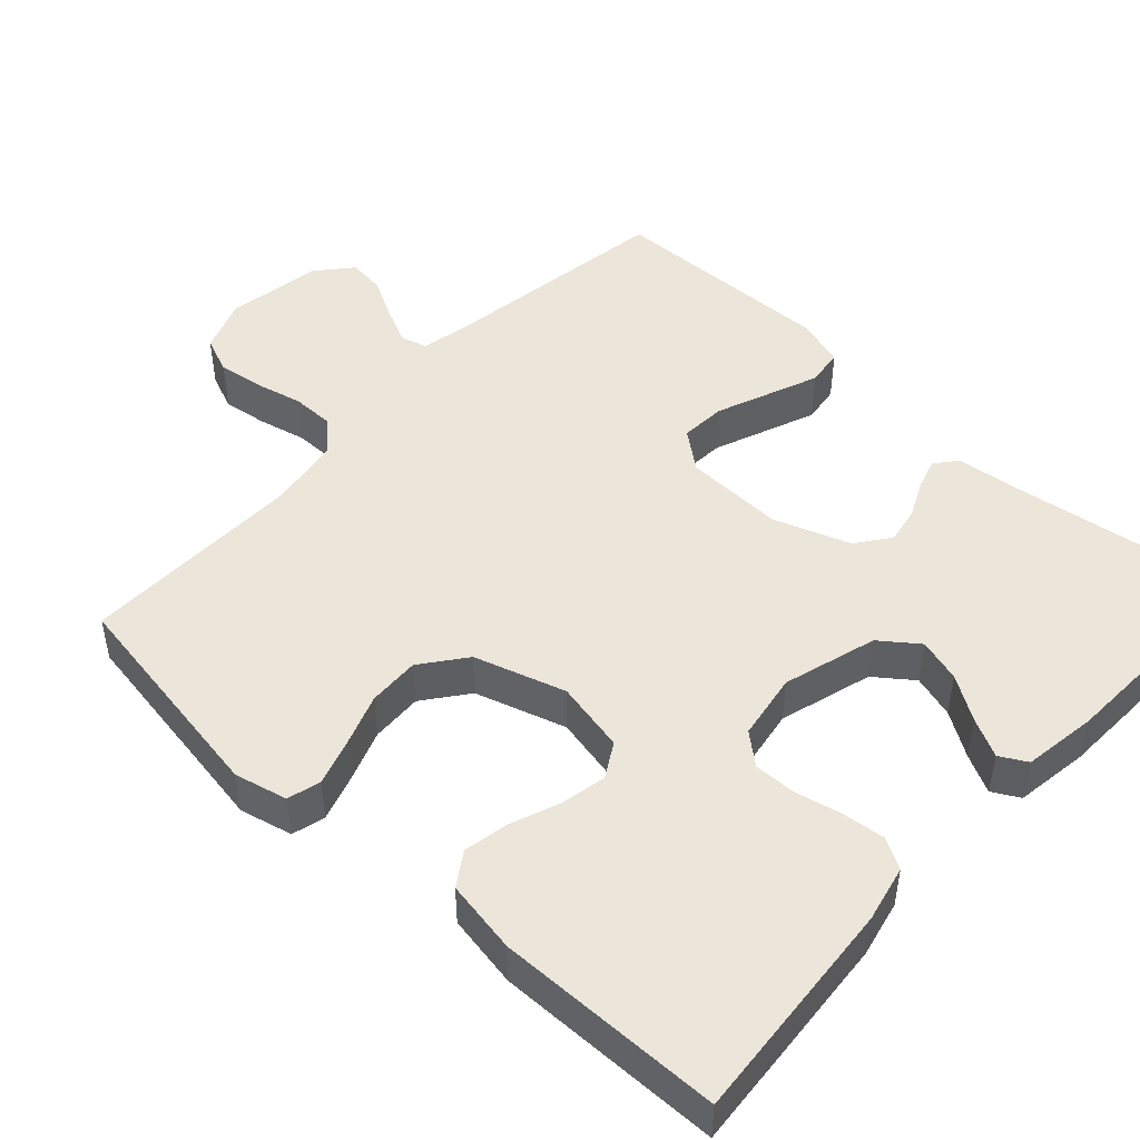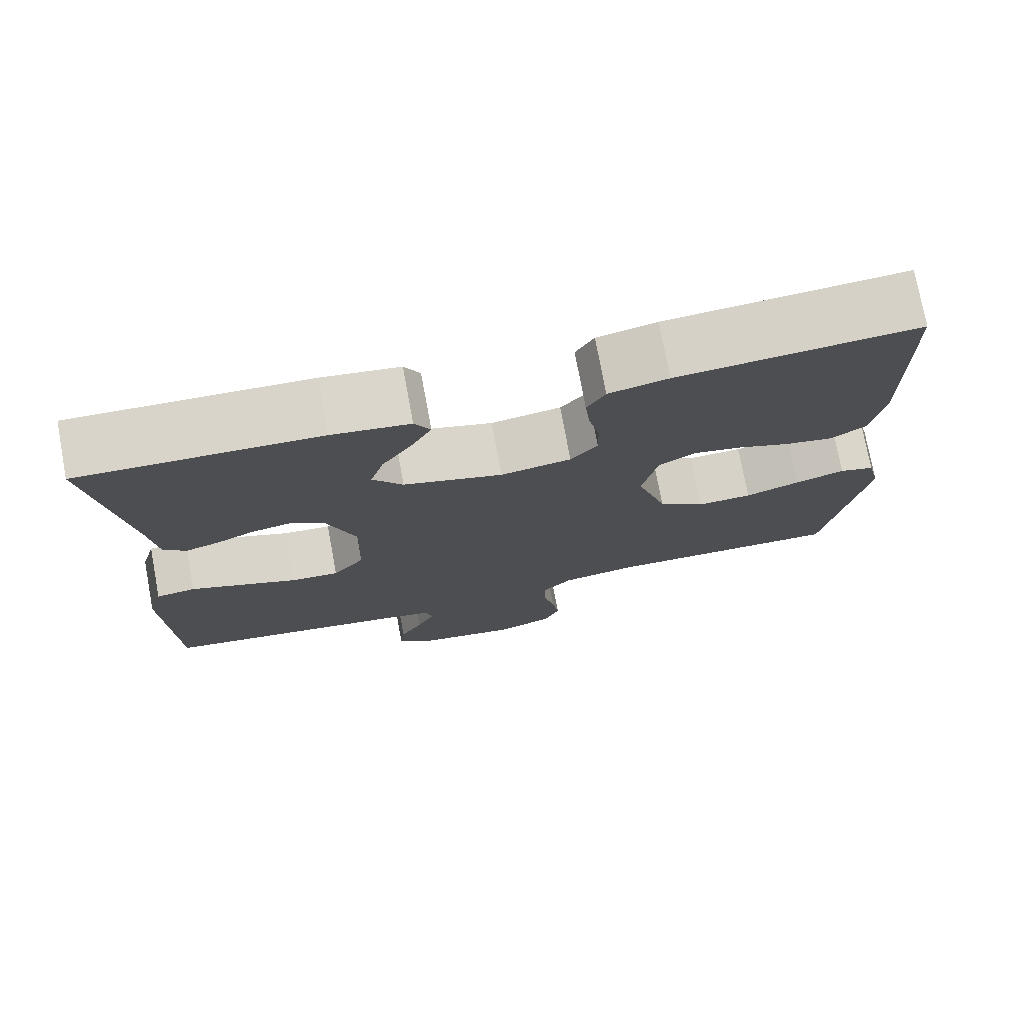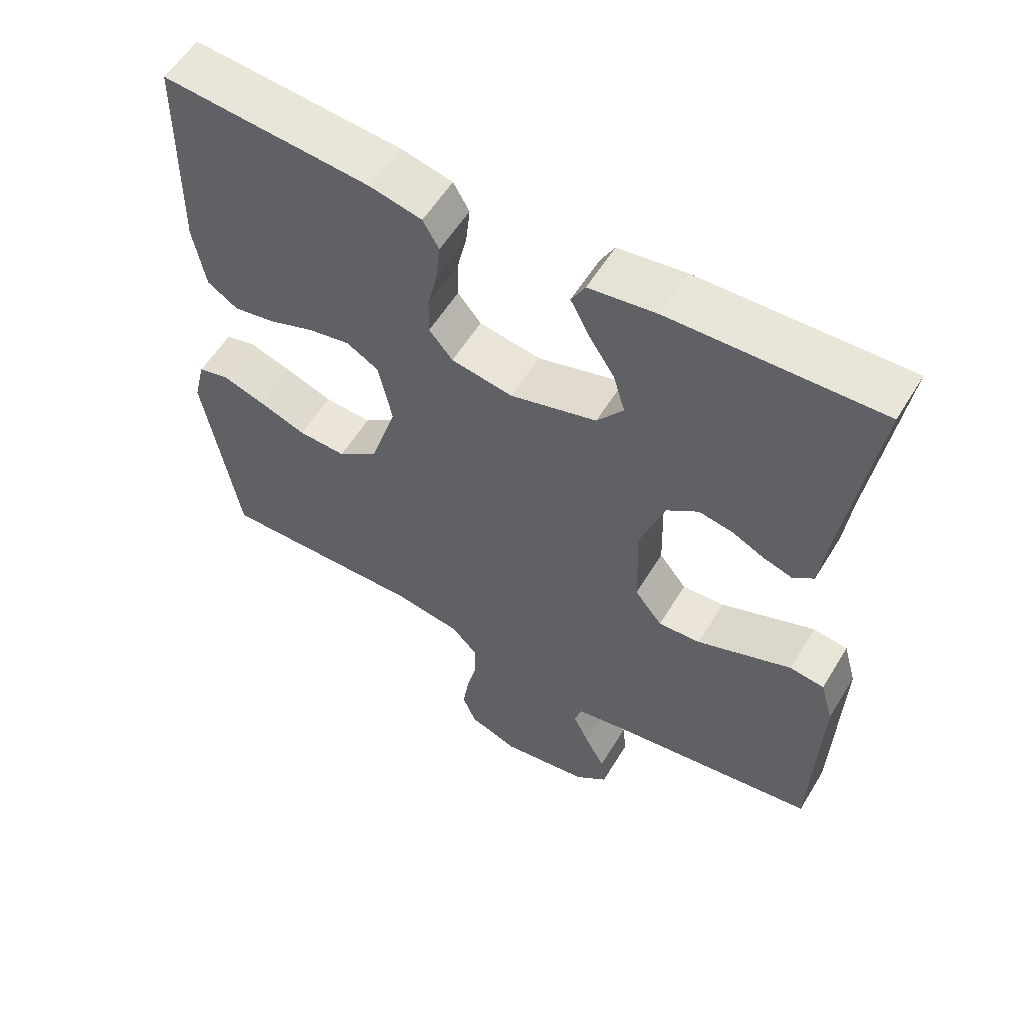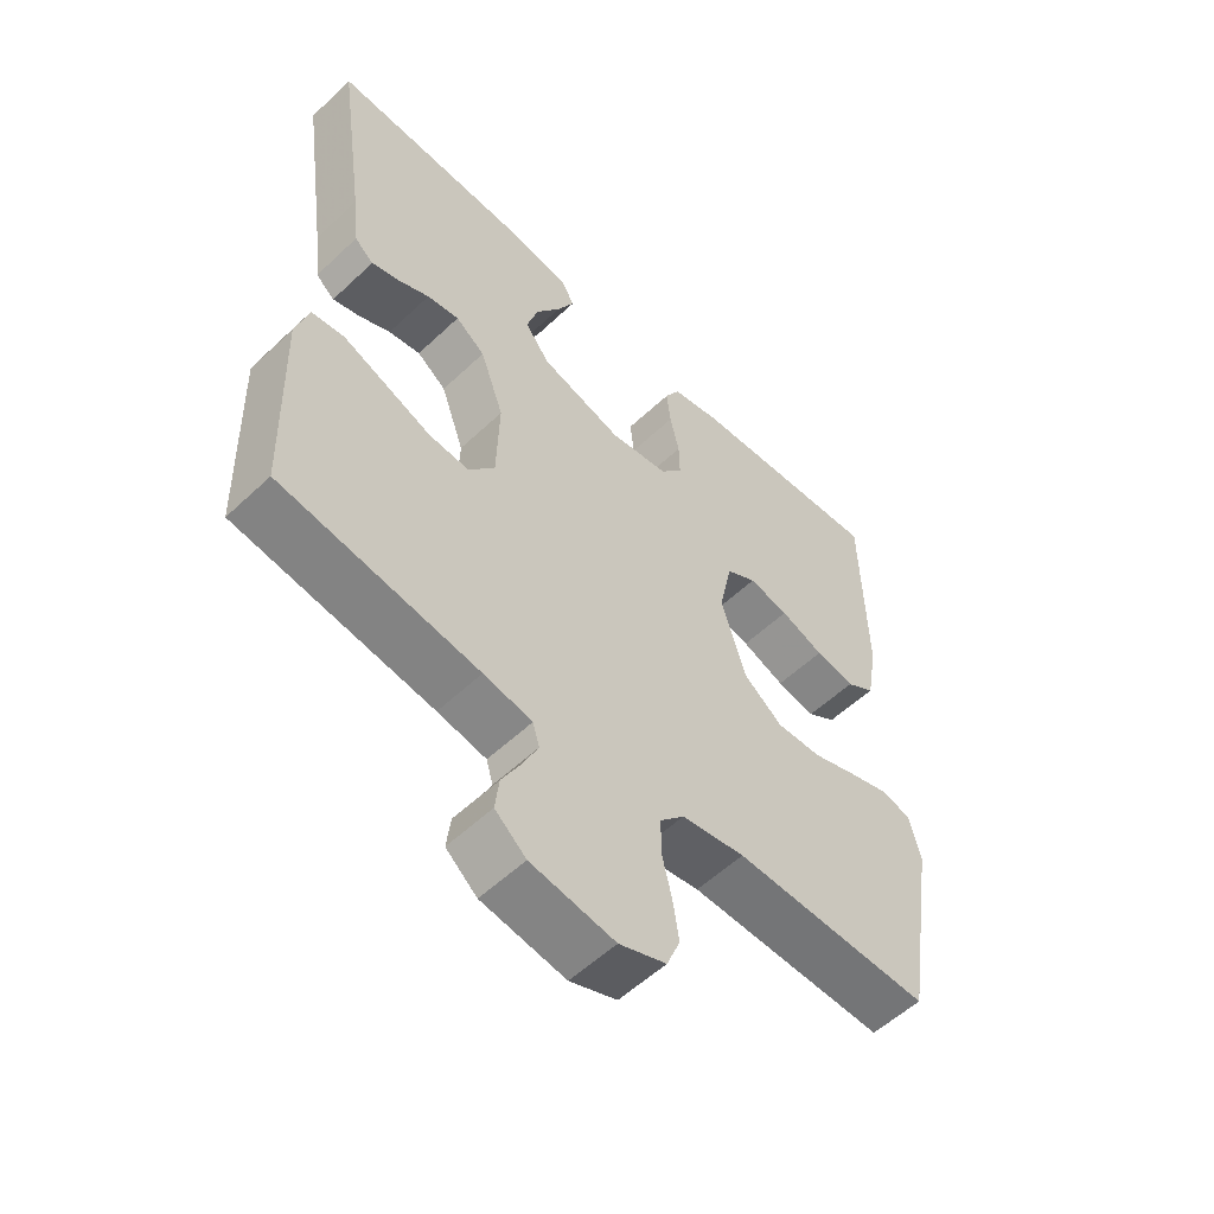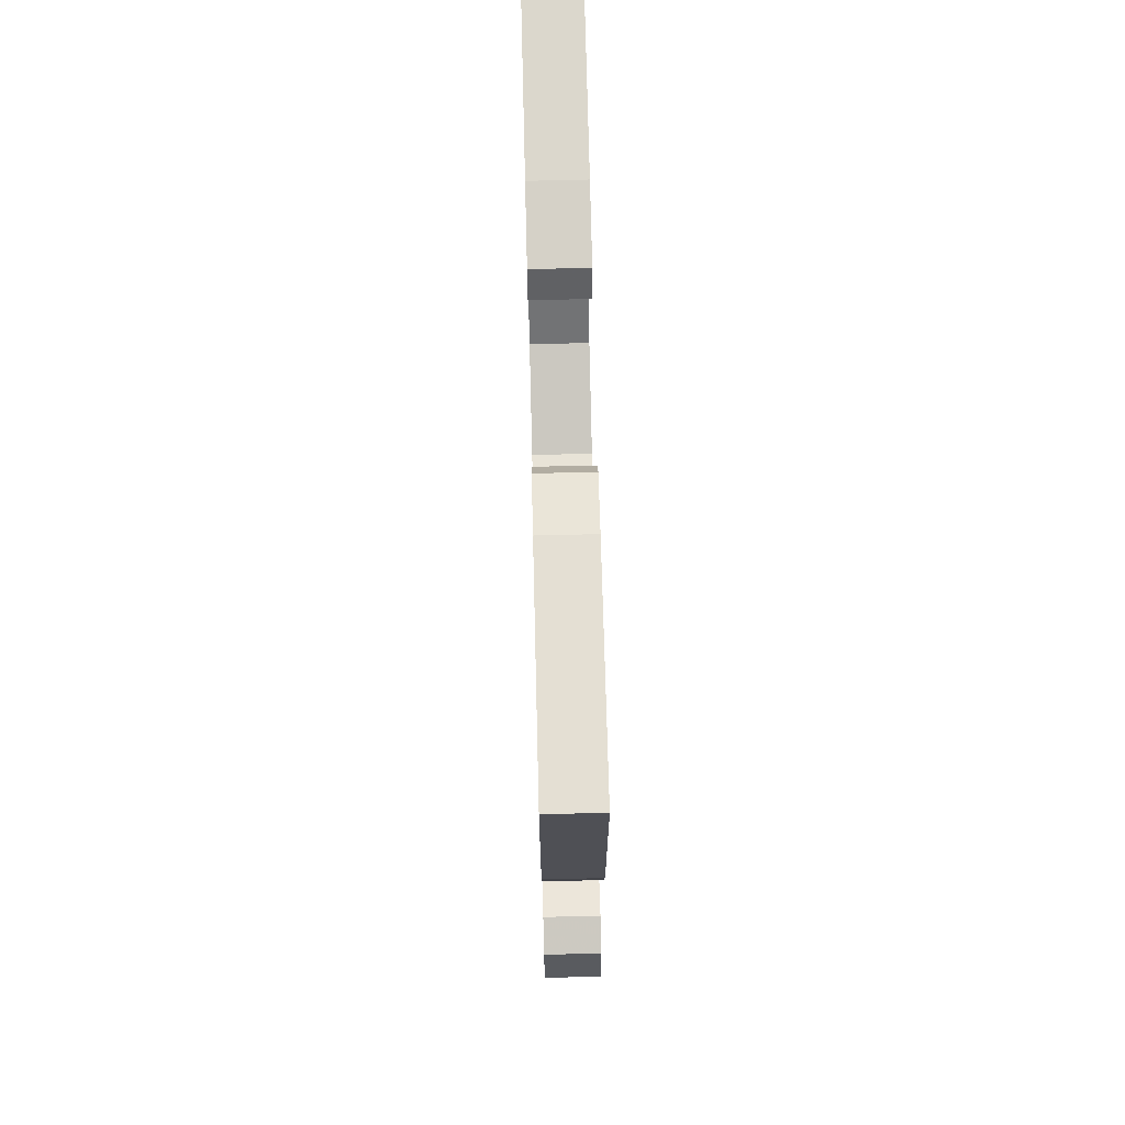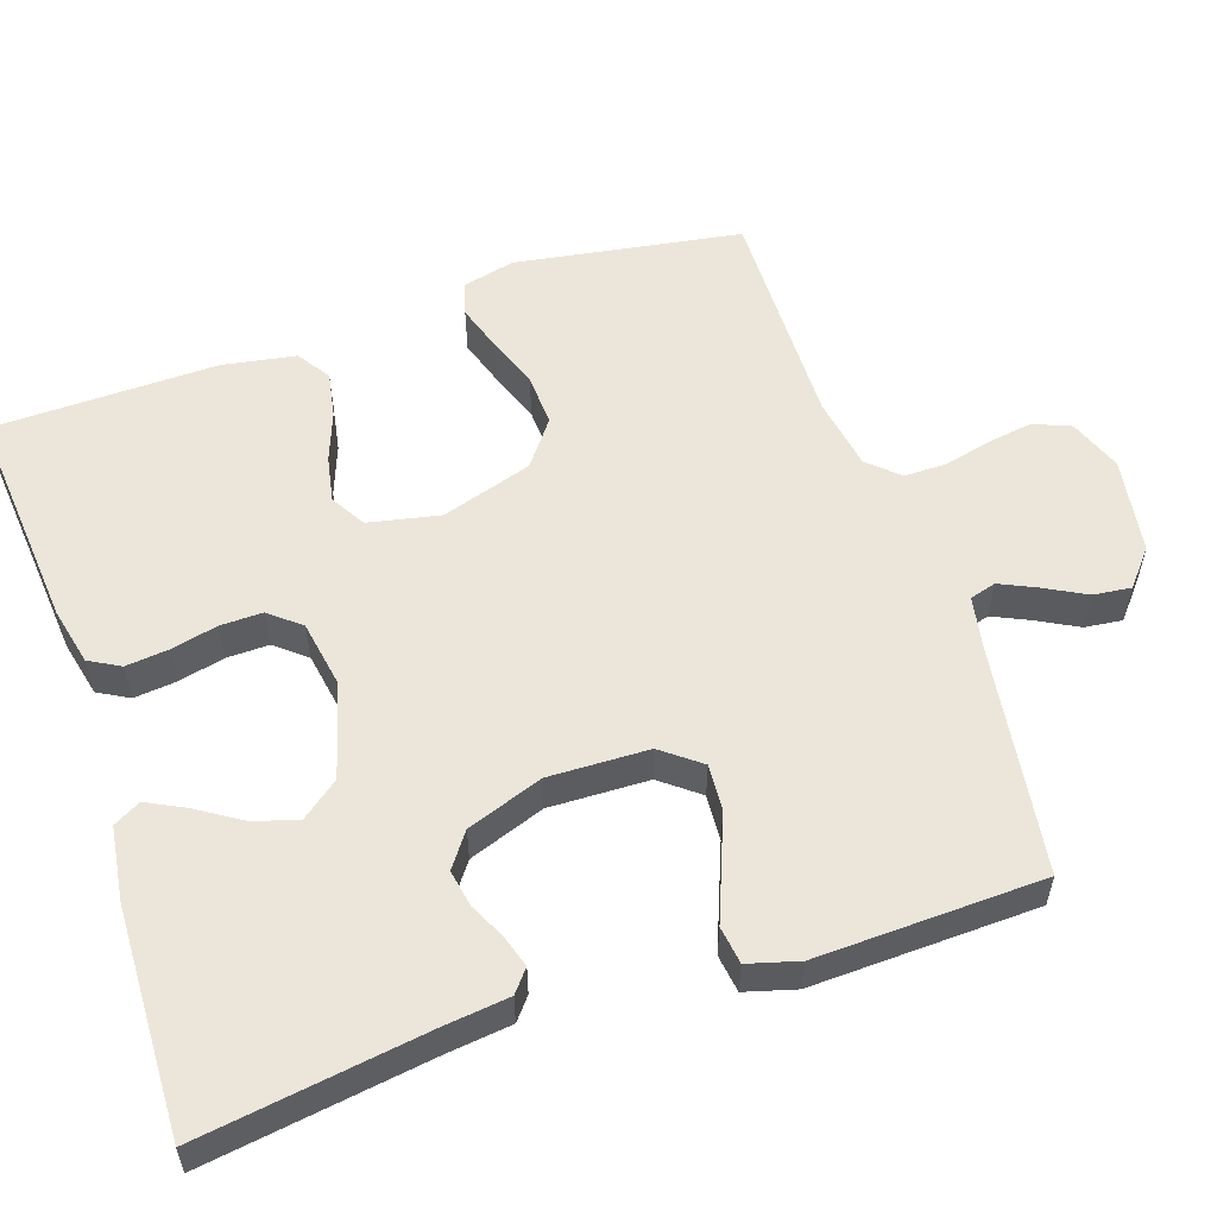
<metadata>
{"format":"obj","ext":"obj","renderer":"f3d","projection":"perspective","resolution":1024,"background":"white","views":[{"elev":47.9,"azim":-47.2,"up":"+Y"},{"elev":75.6,"azim":169.5,"up":"+Z"},{"elev":57.2,"azim":31.1,"up":"+Z"},{"elev":-55.9,"azim":134.6,"up":"+Z"},{"elev":71.5,"azim":-91.4,"up":"+Z"},{"elev":56.1,"azim":71.3,"up":"+Y"}]}
</metadata>
<code>
v -0.5 0.07 -0.5
v -0.549 0.07 -0.2
v -0.532 0.07 -0.13
v -0.488 0.07 -0.118
v -0.426 0.07 -0.138
v -0.357 0.07 -0.163
v -0.288 0.07 -0.166
v -0.229 0.07 -0.121
v -0.191 0.07 0
v -0.211 0.07 0.095
v -0.257 0.07 0.122
v -0.318 0.07 0.11
v -0.384 0.07 0.085
v -0.444 0.07 0.074
v -0.488 0.07 0.103
v -0.505 0.07 0.2
v -0.5 0.07 0.5
v -0.2 0.07 0.475
v -0.125 0.07 0.458
v -0.102 0.07 0.417
v -0.108 0.07 0.36
v -0.122 0.07 0.298
v -0.123 0.07 0.242
v -0.089 0.07 0.201
v 0 0.07 0.186
v 0.125 0.07 0.222
v 0.163 0.07 0.272
v 0.146 0.07 0.33
v 0.108 0.07 0.389
v 0.082 0.07 0.44
v 0.102 0.07 0.476
v 0.2 0.07 0.49
v 0.5 0.07 0.5
v 0.457 0.07 0.2
v 0.447 0.07 0.113
v 0.418 0.07 0.089
v 0.376 0.07 0.102
v 0.328 0.07 0.125
v 0.279 0.07 0.134
v 0.234 0.07 0.101
v 0.198 0.07 0
v 0.202 0.07 -0.133
v 0.242 0.07 -0.184
v 0.303 0.07 -0.18
v 0.374 0.07 -0.152
v 0.44 0.07 -0.126
v 0.49 0.07 -0.133
v 0.509 0.07 -0.2
v 0.5 0.07 -0.5
v 0.2 0.07 -0.544
v 0.126 0.07 -0.558
v 0.116 0.07 -0.593
v 0.139 0.07 -0.642
v 0.168 0.07 -0.696
v 0.174 0.07 -0.746
v 0.127 0.07 -0.786
v 0 0.07 -0.806
v -0.071 0.07 -0.779
v -0.091 0.07 -0.73
v -0.082 0.07 -0.67
v -0.067 0.07 -0.607
v -0.067 0.07 -0.551
v -0.104 0.07 -0.511
v -0.2 0.07 -0.495
v -0.5 0 -0.5
v -0.549 0 -0.2
v -0.532 0 -0.13
v -0.488 0 -0.118
v -0.426 0 -0.138
v -0.357 0 -0.163
v -0.288 0 -0.166
v -0.229 0 -0.121
v -0.191 0 0
v -0.211 0 0.095
v -0.257 0 0.122
v -0.318 0 0.11
v -0.384 0 0.085
v -0.444 0 0.074
v -0.488 0 0.103
v -0.505 0 0.2
v -0.5 0 0.5
v -0.2 0 0.475
v -0.125 0 0.458
v -0.102 0 0.417
v -0.108 0 0.36
v -0.122 0 0.298
v -0.123 0 0.242
v -0.089 0 0.201
v 0 0 0.186
v 0.125 0 0.222
v 0.163 0 0.272
v 0.146 0 0.33
v 0.108 0 0.389
v 0.082 0 0.44
v 0.102 0 0.476
v 0.2 0 0.49
v 0.5 0 0.5
v 0.457 0 0.2
v 0.447 0 0.113
v 0.418 0 0.089
v 0.376 0 0.102
v 0.328 0 0.125
v 0.279 0 0.134
v 0.234 0 0.101
v 0.198 0 0
v 0.202 0 -0.133
v 0.242 0 -0.184
v 0.303 0 -0.18
v 0.374 0 -0.152
v 0.44 0 -0.126
v 0.49 0 -0.133
v 0.509 0 -0.2
v 0.5 0 -0.5
v 0.2 0 -0.544
v 0.126 0 -0.558
v 0.116 0 -0.593
v 0.139 0 -0.642
v 0.168 0 -0.696
v 0.174 0 -0.746
v 0.127 0 -0.786
v 0 0 -0.806
v -0.071 0 -0.779
v -0.091 0 -0.73
v -0.082 0 -0.67
v -0.067 0 -0.607
v -0.067 0 -0.551
v -0.104 0 -0.511
v -0.2 0 -0.495
f 59 60 61
f 58 59 61
f 57 58 61
f 56 57 61
f 55 56 61
f 54 55 61
f 53 54 61
f 52 53 61 62
f 51 52 62 63
f 48 49 50
f 47 48 50
f 46 47 50
f 45 46 50
f 44 45 50
f 50 51 63
f 44 50 63
f 43 44 63
f 36 37 38
f 35 36 38
f 34 35 38
f 34 38 39
f 33 34 39
f 32 33 39
f 31 32 39
f 30 31 39
f 29 30 39
f 28 29 39
f 27 28 39 40
f 20 21 22
f 19 20 22
f 18 19 22
f 17 18 22
f 16 17 22
f 15 16 22
f 14 15 22
f 13 14 22
f 12 13 22
f 11 12 22 23
f 10 11 23 24
f 4 5 6
f 3 4 6
f 2 3 6
f 1 2 6
f 64 1 6
f 64 6 7
f 64 7 8
f 63 64 8
f 43 63 8
f 42 43 8
f 41 42 8 9
f 26 27 40 41
f 41 9 10
f 26 41 10
f 25 26 10
f 10 24 25
f 125 124 123
f 125 123 122
f 125 122 121
f 125 121 120
f 125 120 119
f 125 119 118
f 125 118 117
f 126 125 117 116
f 127 126 116 115
f 114 113 112
f 114 112 111
f 114 111 110
f 114 110 109
f 114 109 108
f 127 115 114
f 127 114 108
f 127 108 107
f 102 101 100
f 102 100 99
f 102 99 98
f 103 102 98
f 103 98 97
f 103 97 96
f 103 96 95
f 103 95 94
f 103 94 93
f 103 93 92
f 104 103 92 91
f 86 85 84
f 86 84 83
f 86 83 82
f 86 82 81
f 86 81 80
f 86 80 79
f 86 79 78
f 86 78 77
f 86 77 76
f 87 86 76 75
f 88 87 75 74
f 70 69 68
f 70 68 67
f 70 67 66
f 70 66 65
f 70 65 128
f 71 70 128
f 72 71 128
f 72 128 127
f 72 127 107
f 72 107 106
f 73 72 106 105
f 105 104 91 90
f 74 73 105
f 74 105 90
f 74 90 89
f 89 88 74
f 1 65 66 2
f 2 66 67 3
f 3 67 68 4
f 4 68 69 5
f 5 69 70 6
f 6 70 71 7
f 7 71 72 8
f 8 72 73 9
f 9 73 74 10
f 10 74 75 11
f 11 75 76 12
f 12 76 77 13
f 13 77 78 14
f 14 78 79 15
f 15 79 80 16
f 16 80 81 17
f 17 81 82 18
f 18 82 83 19
f 19 83 84 20
f 20 84 85 21
f 21 85 86 22
f 22 86 87 23
f 23 87 88 24
f 24 88 89 25
f 25 89 90 26
f 26 90 91 27
f 27 91 92 28
f 28 92 93 29
f 29 93 94 30
f 30 94 95 31
f 31 95 96 32
f 32 96 97 33
f 33 97 98 34
f 34 98 99 35
f 35 99 100 36
f 36 100 101 37
f 37 101 102 38
f 38 102 103 39
f 39 103 104 40
f 40 104 105 41
f 41 105 106 42
f 42 106 107 43
f 43 107 108 44
f 44 108 109 45
f 45 109 110 46
f 46 110 111 47
f 47 111 112 48
f 48 112 113 49
f 49 113 114 50
f 50 114 115 51
f 51 115 116 52
f 52 116 117 53
f 53 117 118 54
f 54 118 119 55
f 55 119 120 56
f 56 120 121 57
f 57 121 122 58
f 58 122 123 59
f 59 123 124 60
f 60 124 125 61
f 61 125 126 62
f 62 126 127 63
f 63 127 128 64
f 64 128 65 1

</code>
